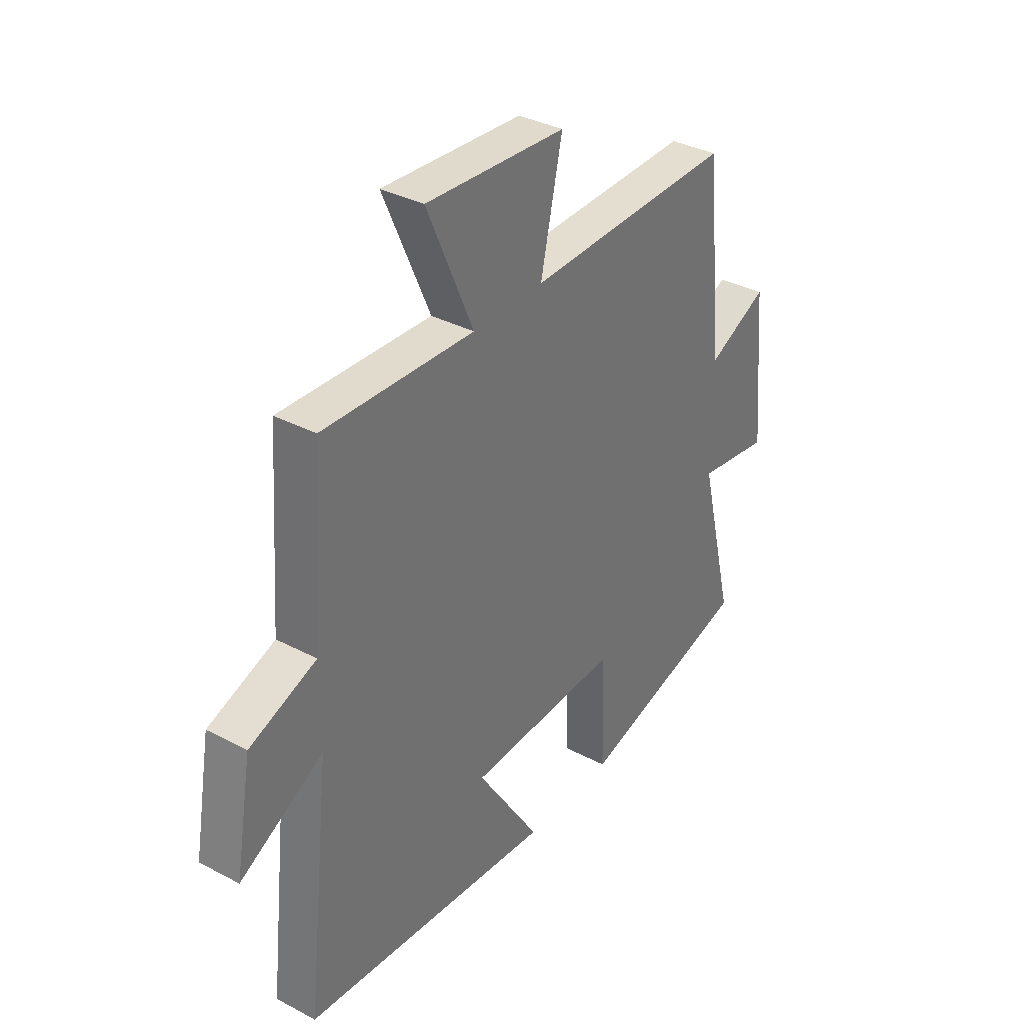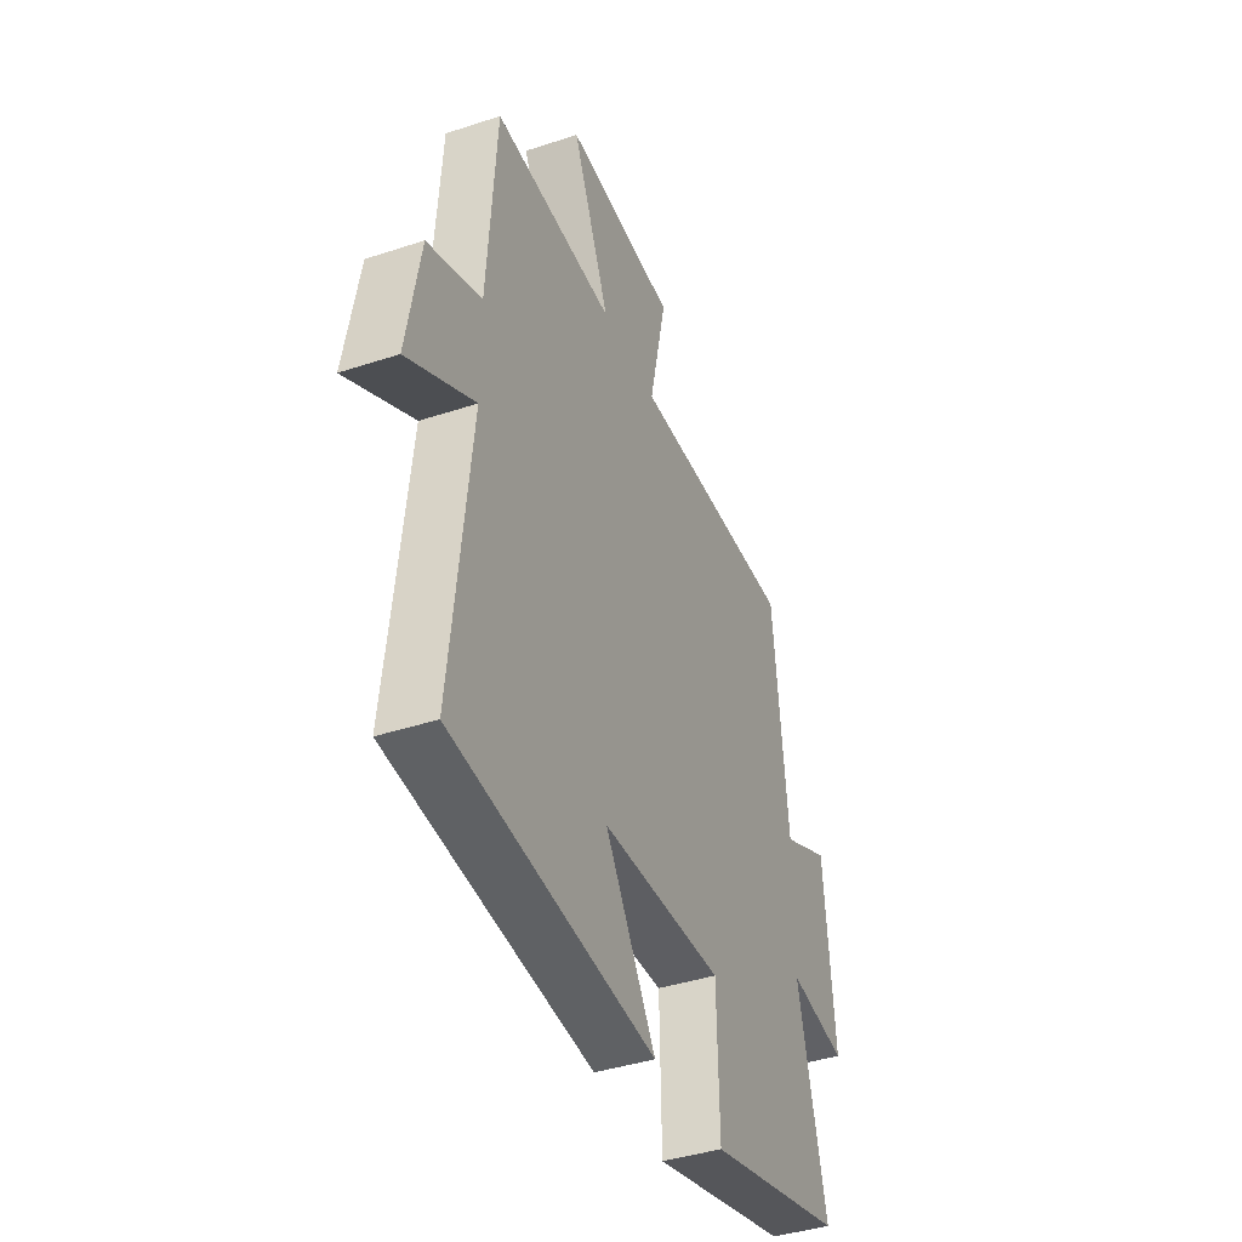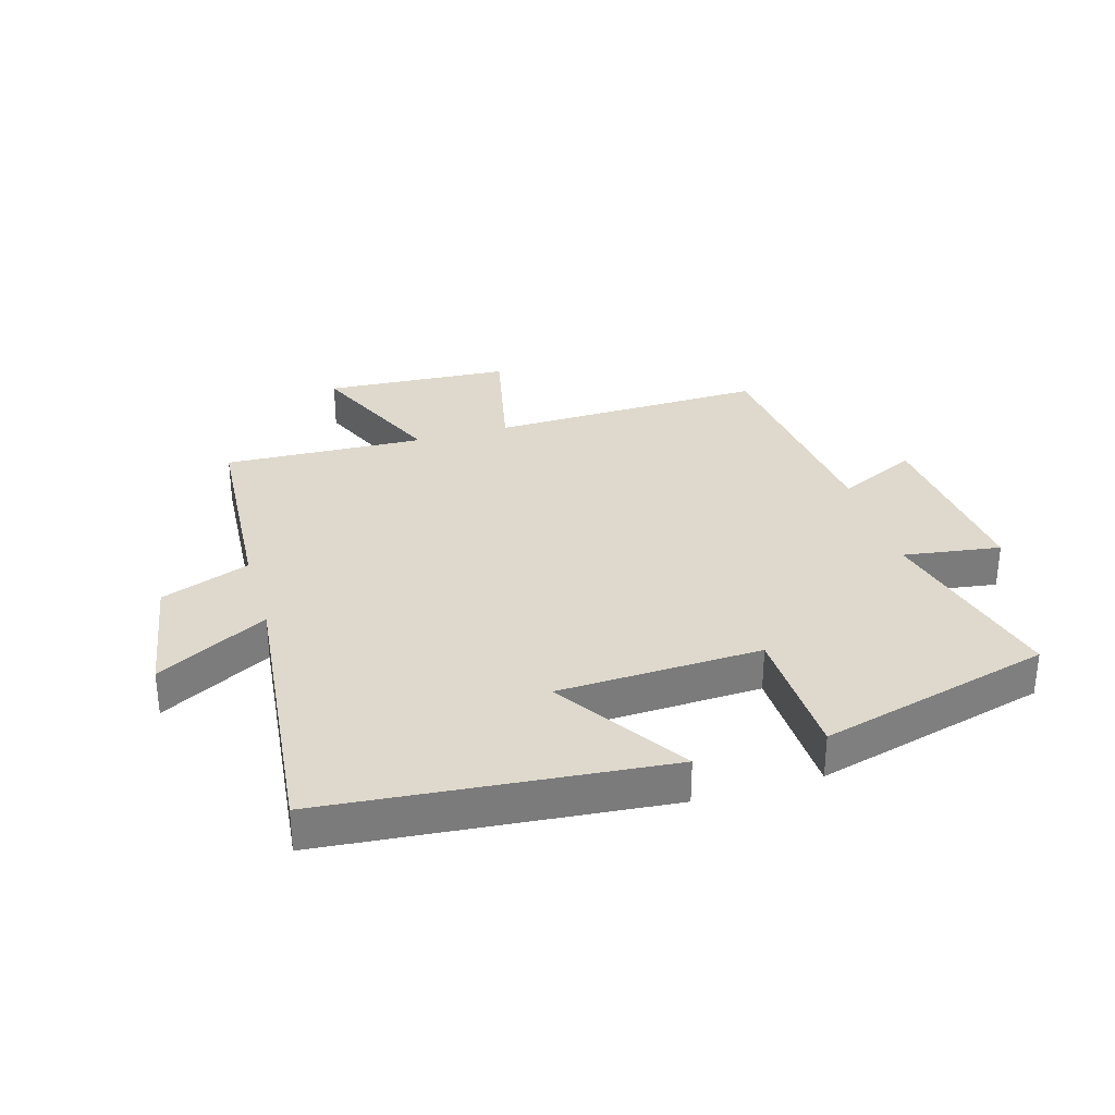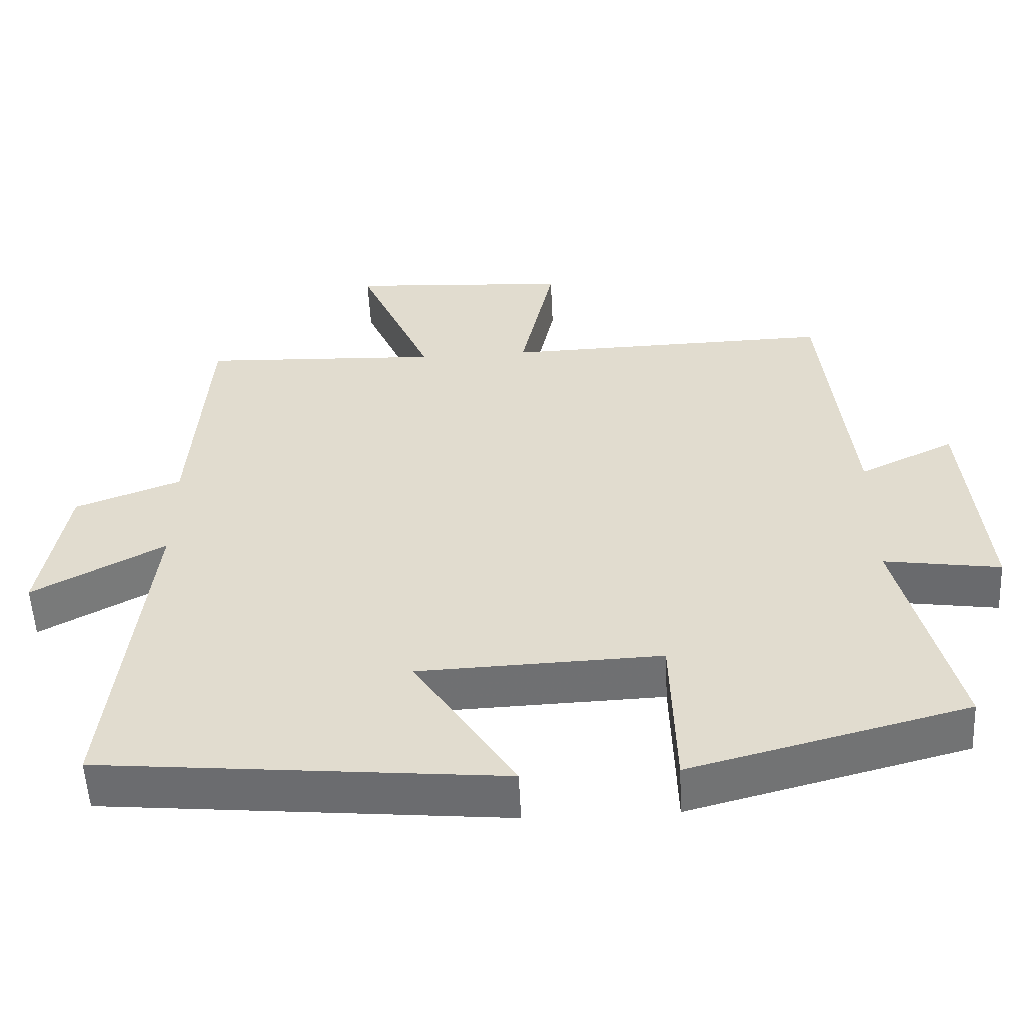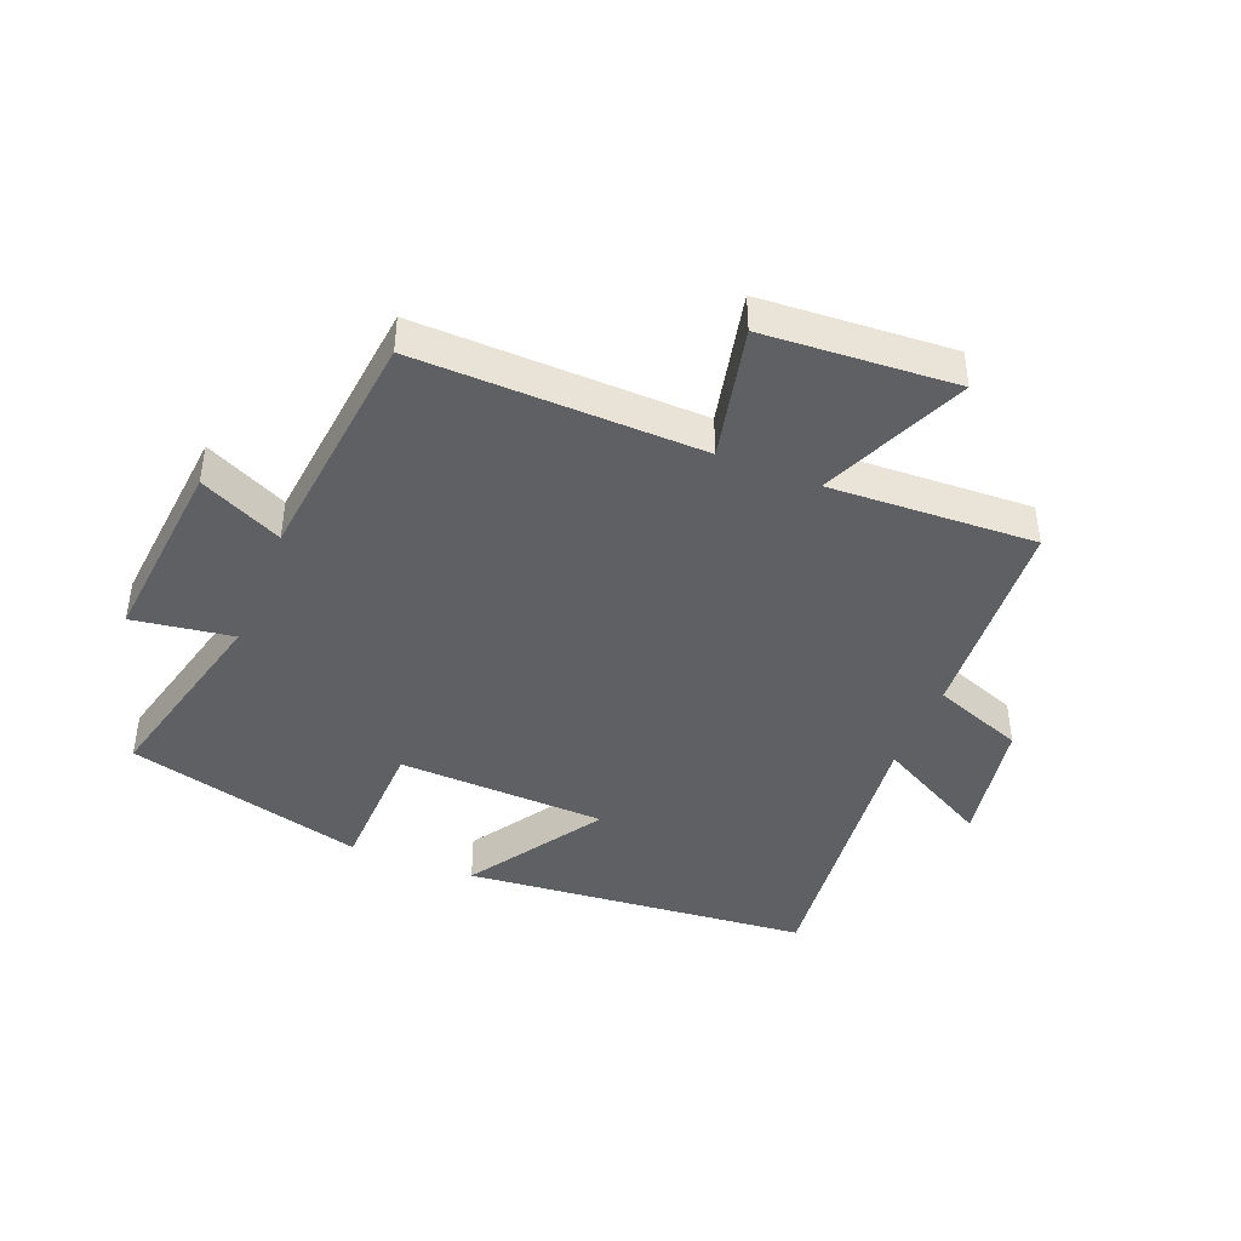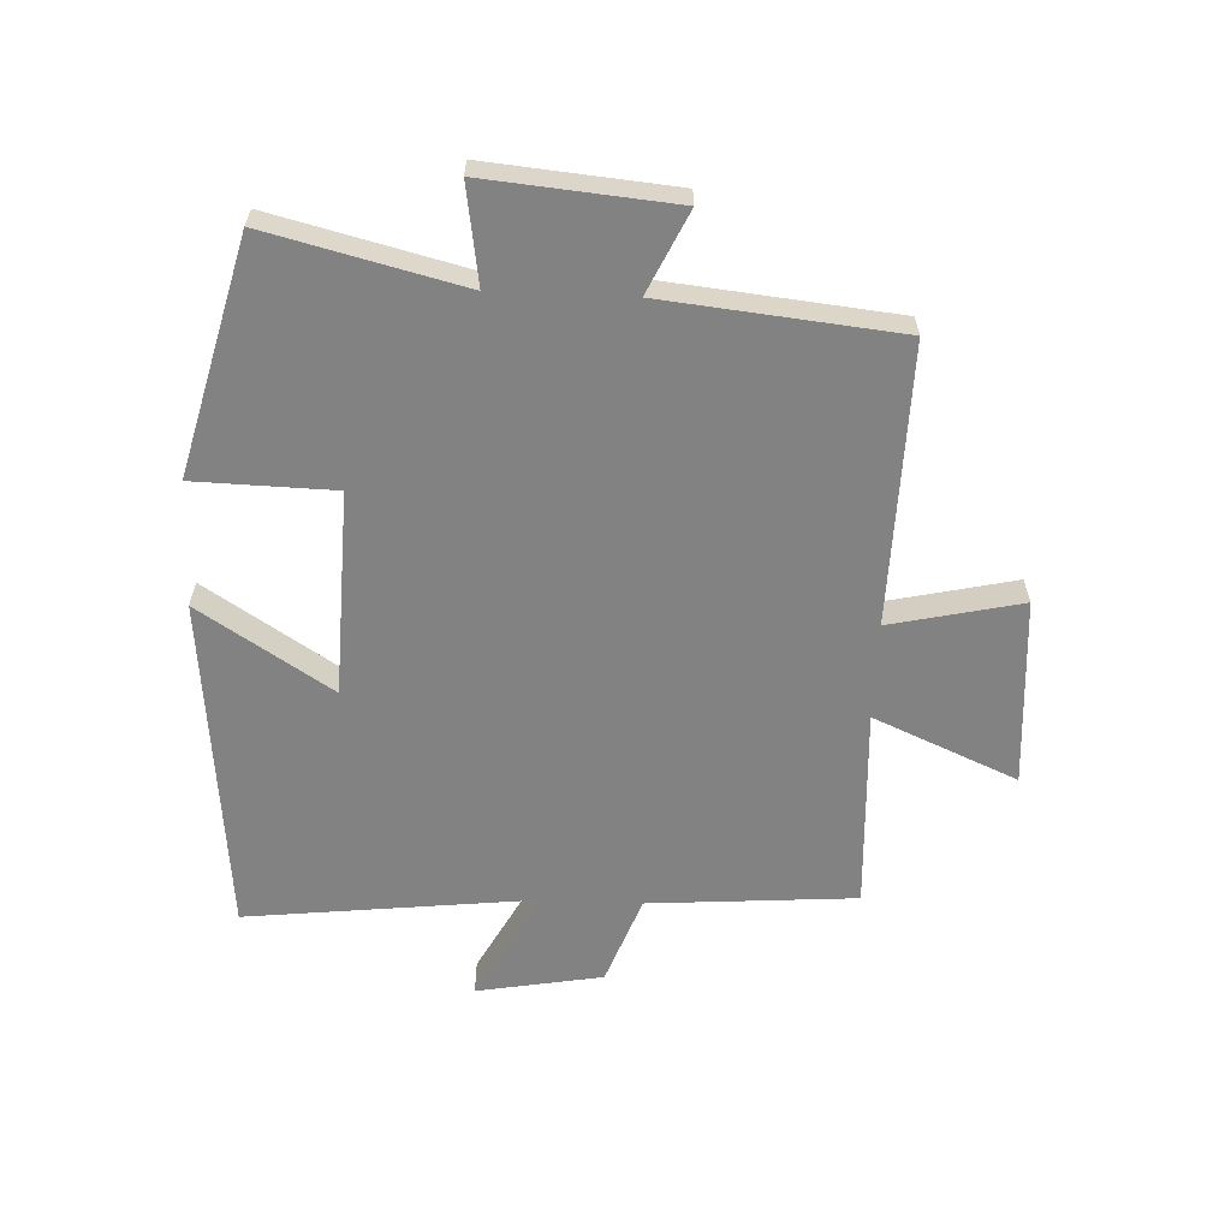
<metadata>
{"format":"obj","ext":"obj","renderer":"f3d","projection":"perspective","resolution":1024,"background":"white","views":[{"elev":35.1,"azim":125.1,"up":"+Z"},{"elev":-40.6,"azim":112.0,"up":"+Z"},{"elev":31.9,"azim":163.4,"up":"+Y"},{"elev":-54.7,"azim":-177.1,"up":"+Z"},{"elev":-42.8,"azim":-22.0,"up":"+Y"},{"elev":-60.8,"azim":-92.4,"up":"+Y"}]}
</metadata>
<code>
v -0.46 0.07 0.51
v -0.008 0.07 0.5
v -0.055 0.07 0.712
v 0.249 0.07 0.732
v 0.148 0.07 0.5
v 0.476 0.07 0.515
v 0.5 0.07 0.179
v 0.645 0.07 0.125
v 0.681 0.07 -0.079
v 0.5 0.07 0.019
v 0.552 0.07 -0.447
v 0.001 0.07 -0.5
v 0.139 0.07 -0.286
v -0.193 0.07 -0.274
v -0.199 0.07 -0.5
v -0.578 0.07 -0.401
v -0.5 0.07 -0.087
v -0.659 0.07 -0.111
v -0.631 0.07 0.193
v -0.5 0.07 0.131
v -0.46 0 0.51
v -0.008 0 0.5
v -0.055 0 0.712
v 0.249 0 0.732
v 0.148 0 0.5
v 0.476 0 0.515
v 0.5 0 0.179
v 0.645 0 0.125
v 0.681 0 -0.079
v 0.5 0 0.019
v 0.552 0 -0.447
v 0.001 0 -0.5
v 0.139 0 -0.286
v -0.193 0 -0.274
v -0.199 0 -0.5
v -0.578 0 -0.401
v -0.5 0 -0.087
v -0.659 0 -0.111
v -0.631 0 0.193
v -0.5 0 0.131
f 17 18 19 20
f 17 20 1 2
f 14 15 16 17
f 13 14 17 2
f 10 11 12 13
f 10 13 2
f 7 8 9 10
f 5 6 7 10
f 5 10 2 3
f 3 4 5
f 40 39 38 37
f 22 21 40 37
f 37 36 35 34
f 22 37 34 33
f 33 32 31 30
f 22 33 30
f 30 29 28 27
f 30 27 26 25
f 23 22 30 25
f 25 24 23
f 1 21 22 2
f 2 22 23 3
f 3 23 24 4
f 4 24 25 5
f 5 25 26 6
f 6 26 27 7
f 7 27 28 8
f 8 28 29 9
f 9 29 30 10
f 10 30 31 11
f 11 31 32 12
f 12 32 33 13
f 13 33 34 14
f 14 34 35 15
f 15 35 36 16
f 16 36 37 17
f 17 37 38 18
f 18 38 39 19
f 19 39 40 20
f 20 40 21 1

</code>
